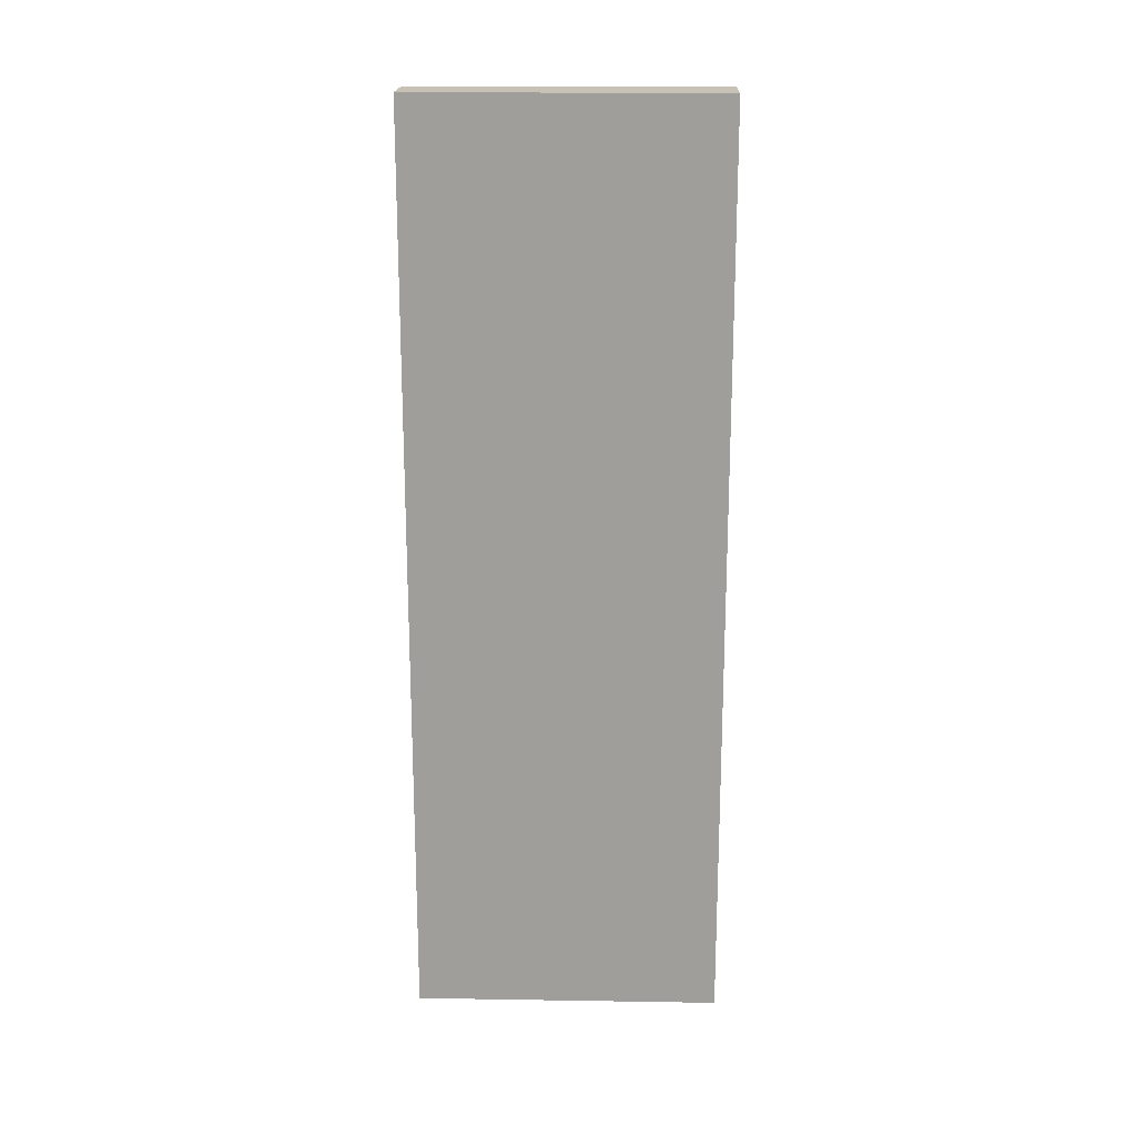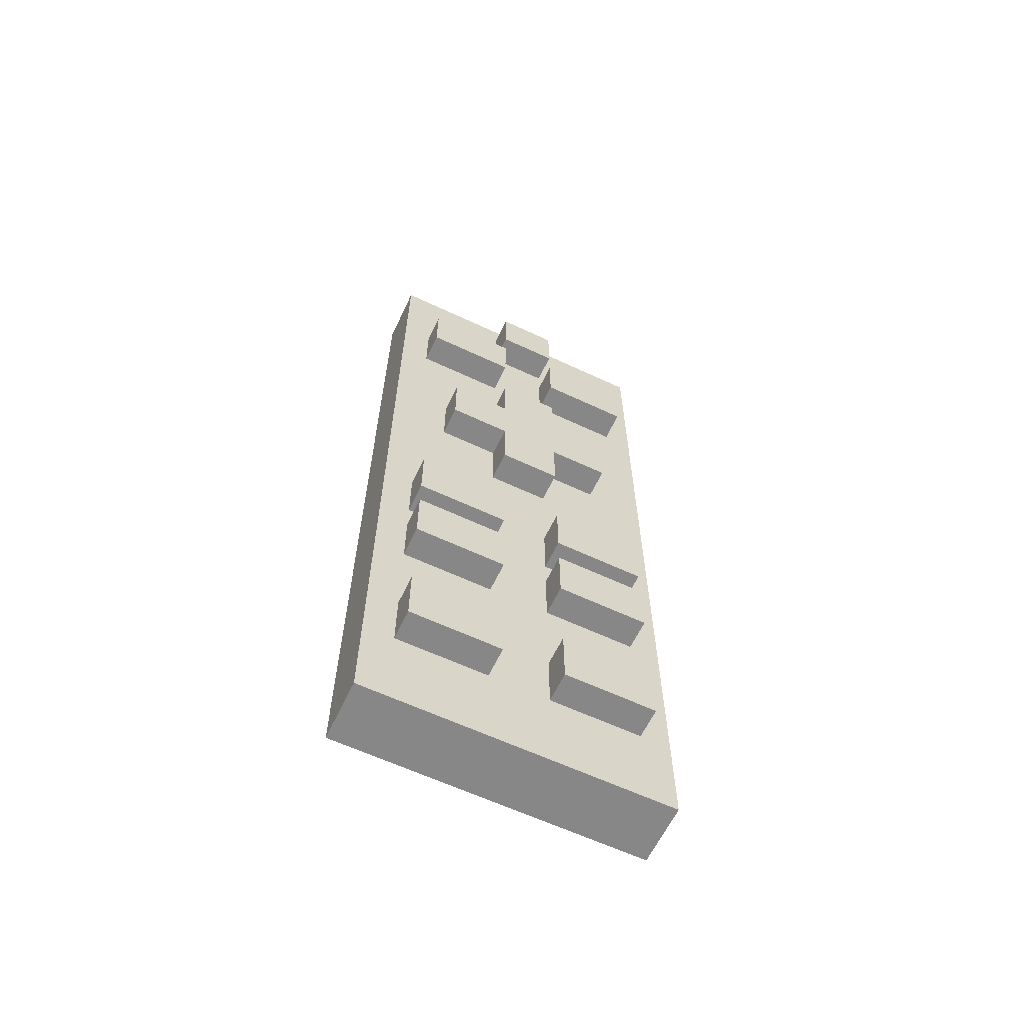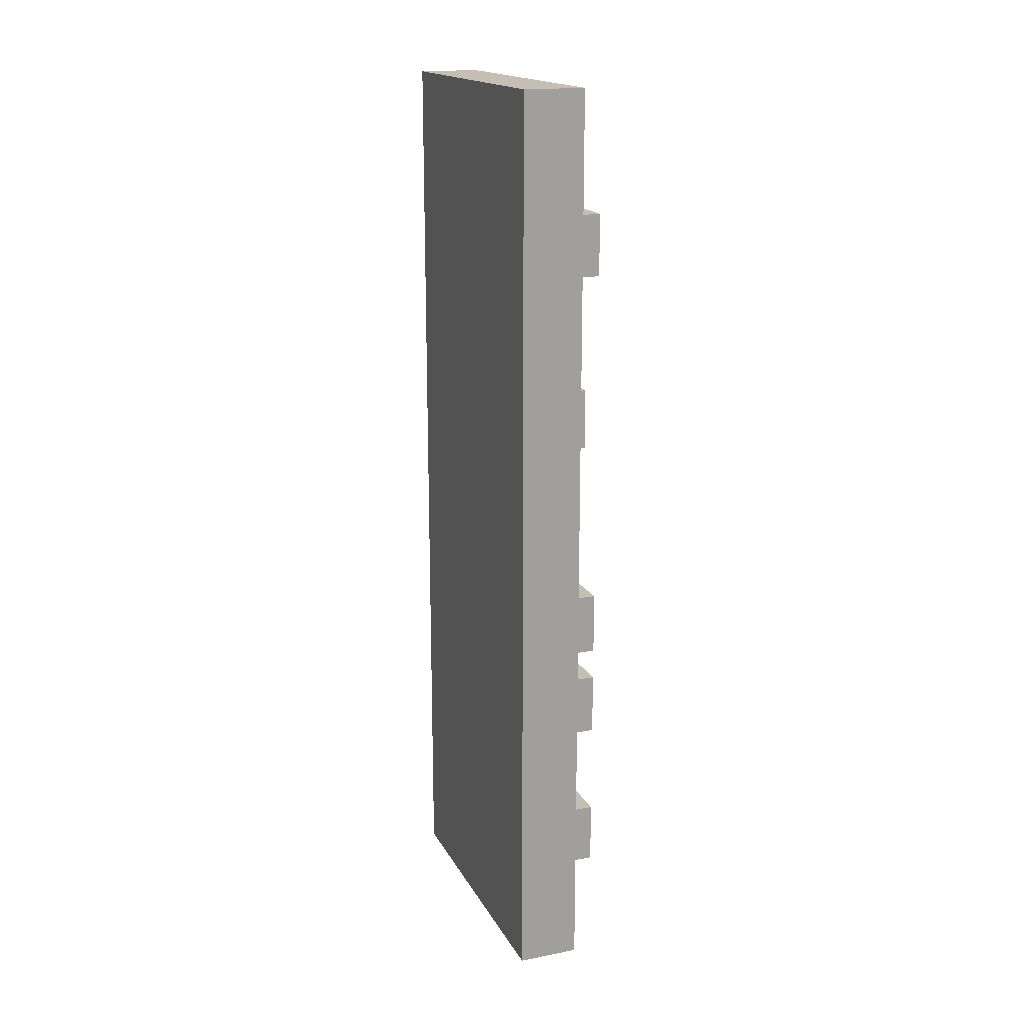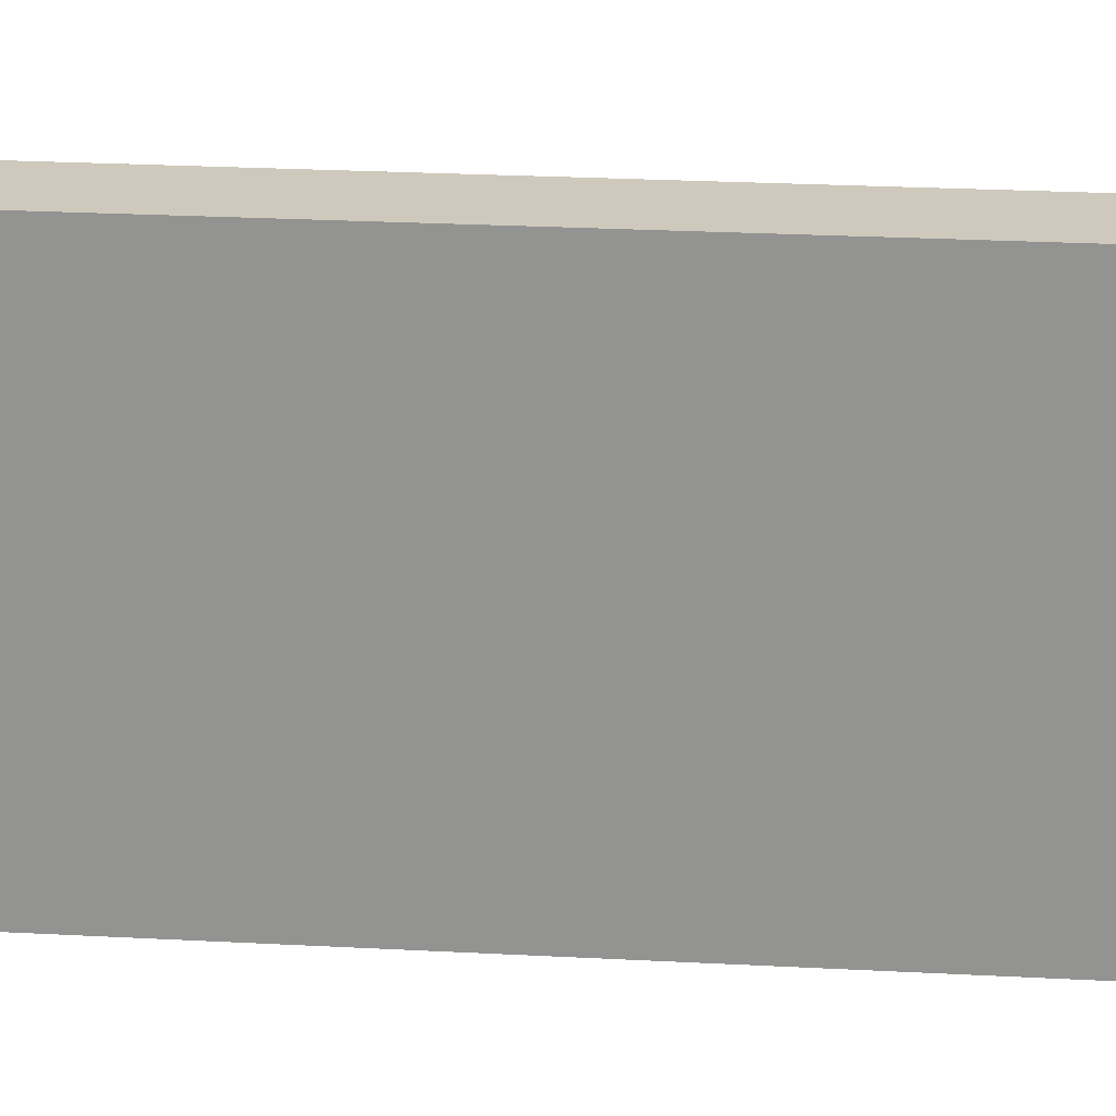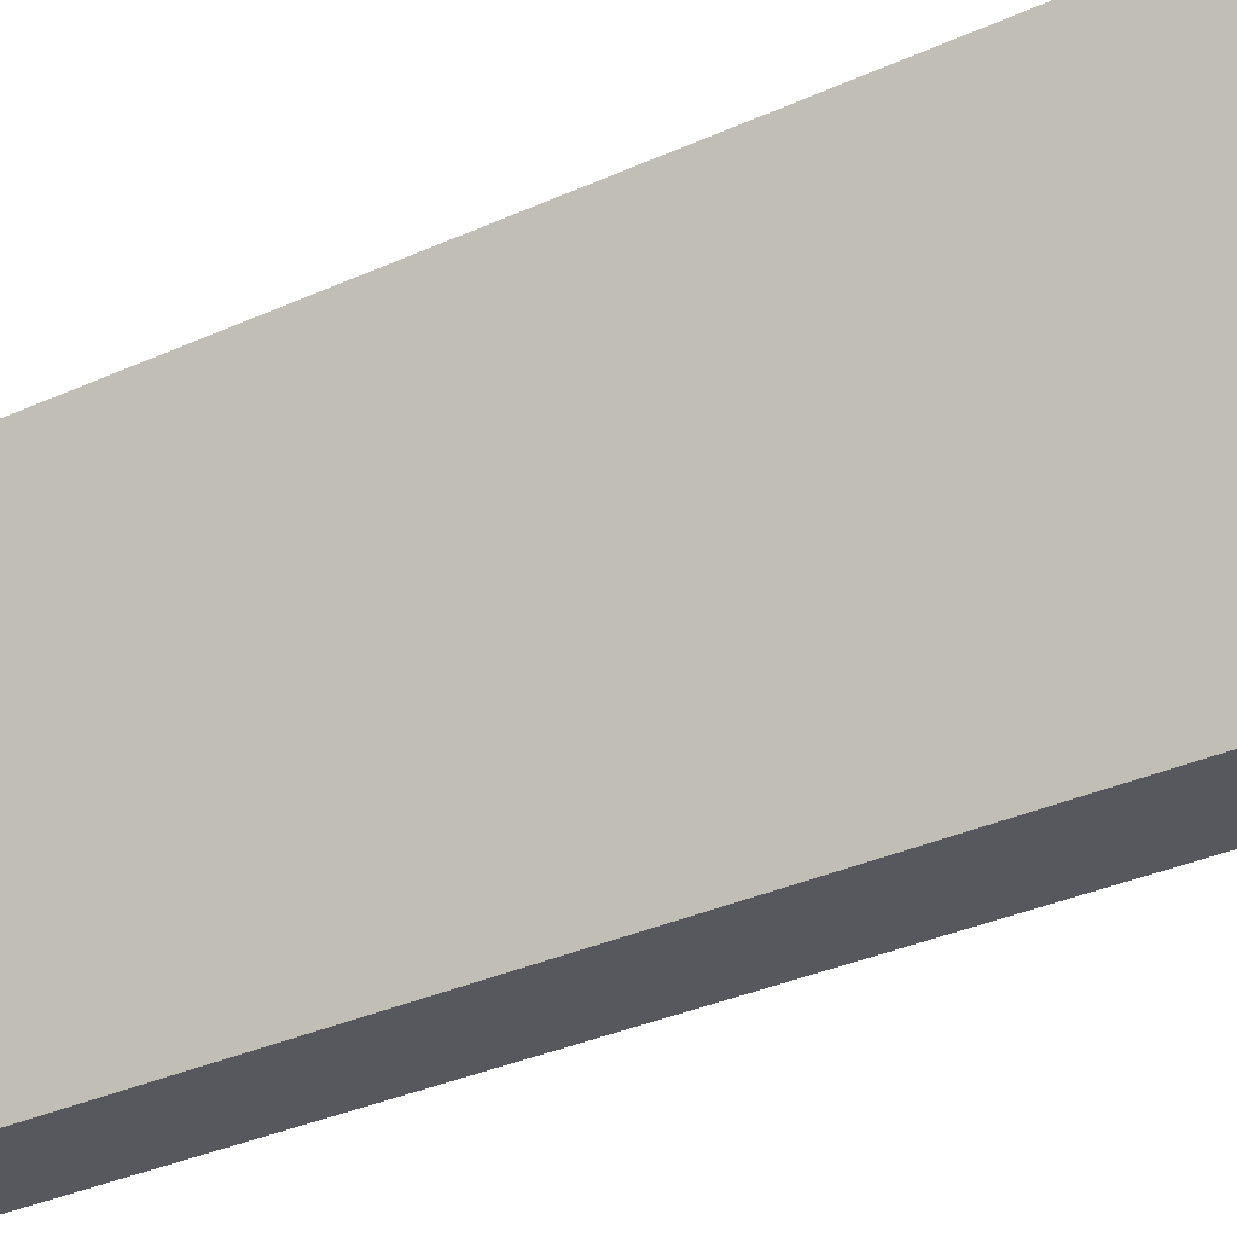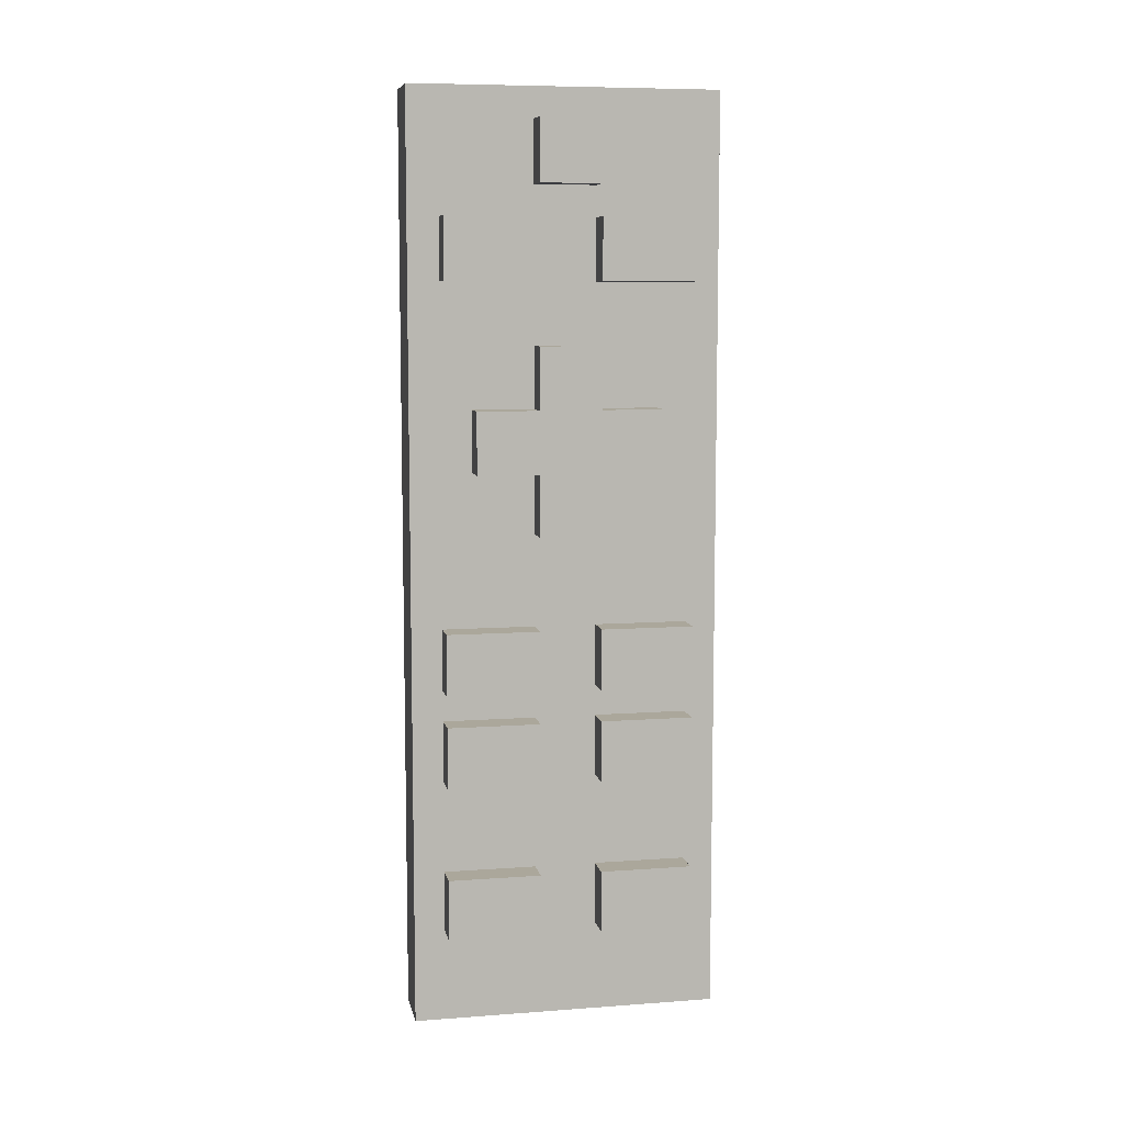
<metadata>
{"format":"obj","ext":"obj","renderer":"f3d","projection":"perspective","resolution":1024,"background":"white","views":[{"elev":19.0,"azim":-88.3,"up":"+Y"},{"elev":-62.4,"azim":64.6,"up":"+Y"},{"elev":17.6,"azim":-20.6,"up":"+Y"},{"elev":22.4,"azim":-84.5,"up":"+Z"},{"elev":-28.9,"azim":-54.5,"up":"+Z"},{"elev":8.1,"azim":78.6,"up":"+Y"}]}
</metadata>
<code>
o
v 0 2 0
v 0 2 -1
v 0 5 0
v 0 5 -1
v 0.2 2 0
v 0.2 2 -1
v 0.2 2.3 -0.1
v 0.2 2.3 -0.4
v 0.2 2.3 -0.6
v 0.2 2.3 -0.9
v 0.2 2.5 -0.1
v 0.2 2.5 -0.4
v 0.2 2.5 -0.6
v 0.2 2.5 -0.9
v 0.2 2.8 -0.1
v 0.2 2.8 -0.4
v 0.2 2.8 -0.6
v 0.2 2.8 -0.9
v 0.2 3 -0.1
v 0.2 3 -0.4
v 0.2 3 -0.6
v 0.2 3 -0.9
v 0.2 3.1 -0.1
v 0.2 3.1 -0.4
v 0.2 3.1 -0.6
v 0.2 3.1 -0.9
v 0.2 3.3 -0.1
v 0.2 3.3 -0.4
v 0.2 3.3 -0.6
v 0.2 3.3 -0.9
v 0.2 3.6 -0.4
v 0.2 3.6 -0.6
v 0.2 3.8 -0.2
v 0.2 3.8 -0.4
v 0.2 3.8 -0.6
v 0.2 3.8 -0.8
v 0.2 4 -0.2
v 0.2 4 -0.4
v 0.2 4 -0.6
v 0.2 4 -0.8
v 0.2 4.2 -0.4
v 0.2 4.2 -0.6
v 0.2 4.4 -0.1
v 0.2 4.4 -0.4
v 0.2 4.4 -0.6
v 0.2 4.4 -0.9
v 0.2 4.6 -0.1
v 0.2 4.6 -0.4
v 0.2 4.6 -0.6
v 0.2 4.6 -0.9
v 0.2 4.7 -0.4
v 0.2 4.7 -0.6
v 0.2 4.9 -0.4
v 0.2 4.9 -0.6
v 0.2 5 0
v 0.2 5 -1
v 0.3 2.3 -0.1
v 0.3 2.3 -0.4
v 0.3 2.3 -0.6
v 0.3 2.3 -0.9
v 0.3 2.5 -0.1
v 0.3 2.5 -0.4
v 0.3 2.5 -0.6
v 0.3 2.5 -0.9
v 0.3 2.8 -0.1
v 0.3 2.8 -0.4
v 0.3 2.8 -0.6
v 0.3 2.8 -0.9
v 0.3 3 -0.1
v 0.3 3 -0.4
v 0.3 3 -0.6
v 0.3 3 -0.9
v 0.3 3.1 -0.1
v 0.3 3.1 -0.4
v 0.3 3.1 -0.6
v 0.3 3.1 -0.9
v 0.3 3.3 -0.1
v 0.3 3.3 -0.4
v 0.3 3.3 -0.6
v 0.3 3.3 -0.9
v 0.3 3.6 -0.4
v 0.3 3.6 -0.6
v 0.3 3.8 -0.2
v 0.3 3.8 -0.4
v 0.3 3.8 -0.6
v 0.3 3.8 -0.8
v 0.3 4 -0.2
v 0.3 4 -0.4
v 0.3 4 -0.6
v 0.3 4 -0.8
v 0.3 4.2 -0.4
v 0.3 4.2 -0.6
v 0.3 4.4 -0.1
v 0.3 4.4 -0.4
v 0.3 4.4 -0.6
v 0.3 4.4 -0.9
v 0.3 4.6 -0.1
v 0.3 4.6 -0.4
v 0.3 4.6 -0.6
v 0.3 4.6 -0.9
v 0.3 4.7 -0.4
v 0.3 4.7 -0.6
v 0.3 4.9 -0.4
v 0.3 4.9 -0.6
v 0 2 0
v 0 5 0
v 0.2 2 0
v 0.2 5 0
v 0.2 2.3 -0.1
v 0.2 2.5 -0.1
v 0.2 2.8 -0.1
v 0.2 3 -0.1
v 0.2 3.1 -0.1
v 0.2 3.3 -0.1
v 0.2 4.4 -0.1
v 0.2 4.6 -0.1
v 0.3 2.3 -0.1
v 0.3 2.5 -0.1
v 0.3 2.8 -0.1
v 0.3 3 -0.1
v 0.3 3.1 -0.1
v 0.3 3.3 -0.1
v 0.3 4.4 -0.1
v 0.3 4.6 -0.1
v 0.2 3.8 -0.2
v 0.2 4 -0.2
v 0.3 3.8 -0.2
v 0.3 4 -0.2
v 0.2 3.6 -0.4
v 0.2 3.8 -0.4
v 0.2 4 -0.4
v 0.2 4.2 -0.4
v 0.2 4.7 -0.4
v 0.2 4.9 -0.4
v 0.3 3.6 -0.4
v 0.3 3.8 -0.4
v 0.3 4 -0.4
v 0.3 4.2 -0.4
v 0.3 4.7 -0.4
v 0.3 4.9 -0.4
v 0.2 2.3 -0.6
v 0.2 2.5 -0.6
v 0.2 2.8 -0.6
v 0.2 3 -0.6
v 0.2 3.1 -0.6
v 0.2 3.3 -0.6
v 0.2 4.4 -0.6
v 0.2 4.6 -0.6
v 0.3 2.3 -0.6
v 0.3 2.5 -0.6
v 0.3 2.8 -0.6
v 0.3 3 -0.6
v 0.3 3.1 -0.6
v 0.3 3.3 -0.6
v 0.3 4.4 -0.6
v 0.3 4.6 -0.6
v 0.2 2.3 -0.4
v 0.2 2.5 -0.4
v 0.2 2.8 -0.4
v 0.2 3 -0.4
v 0.2 3.1 -0.4
v 0.2 3.3 -0.4
v 0.2 4.4 -0.4
v 0.2 4.6 -0.4
v 0.3 2.3 -0.4
v 0.3 2.5 -0.4
v 0.3 2.8 -0.4
v 0.3 3 -0.4
v 0.3 3.1 -0.4
v 0.3 3.3 -0.4
v 0.3 4.4 -0.4
v 0.3 4.6 -0.4
v 0.2 3.6 -0.6
v 0.2 3.8 -0.6
v 0.2 4 -0.6
v 0.2 4.2 -0.6
v 0.2 4.7 -0.6
v 0.2 4.9 -0.6
v 0.3 3.6 -0.6
v 0.3 3.8 -0.6
v 0.3 4 -0.6
v 0.3 4.2 -0.6
v 0.3 4.7 -0.6
v 0.3 4.9 -0.6
v 0.2 3.8 -0.8
v 0.2 4 -0.8
v 0.3 3.8 -0.8
v 0.3 4 -0.8
v 0.2 2.3 -0.9
v 0.2 2.5 -0.9
v 0.2 2.8 -0.9
v 0.2 3 -0.9
v 0.2 3.1 -0.9
v 0.2 3.3 -0.9
v 0.2 4.4 -0.9
v 0.2 4.6 -0.9
v 0.3 2.3 -0.9
v 0.3 2.5 -0.9
v 0.3 2.8 -0.9
v 0.3 3 -0.9
v 0.3 3.1 -0.9
v 0.3 3.3 -0.9
v 0.3 4.4 -0.9
v 0.3 4.6 -0.9
v 0 2 -1
v 0 5 -1
v 0.2 2 -1
v 0.2 5 -1
v 0 2 0
v 0.2 2 0
v 0 2 -1
v 0.2 2 -1
v 0.2 2.3 -0.1
v 0.3 2.3 -0.1
v 0.2 2.3 -0.4
v 0.3 2.3 -0.4
v 0.2 2.3 -0.6
v 0.3 2.3 -0.6
v 0.2 2.3 -0.9
v 0.3 2.3 -0.9
v 0.2 2.8 -0.1
v 0.3 2.8 -0.1
v 0.2 2.8 -0.4
v 0.3 2.8 -0.4
v 0.2 2.8 -0.6
v 0.3 2.8 -0.6
v 0.2 2.8 -0.9
v 0.3 2.8 -0.9
v 0.2 3.1 -0.1
v 0.3 3.1 -0.1
v 0.2 3.1 -0.4
v 0.3 3.1 -0.4
v 0.2 3.1 -0.6
v 0.3 3.1 -0.6
v 0.2 3.1 -0.9
v 0.3 3.1 -0.9
v 0.2 3.6 -0.4
v 0.3 3.6 -0.4
v 0.2 3.6 -0.6
v 0.3 3.6 -0.6
v 0.2 3.8 -0.2
v 0.3 3.8 -0.2
v 0.2 3.8 -0.4
v 0.3 3.8 -0.4
v 0.2 3.8 -0.6
v 0.3 3.8 -0.6
v 0.2 3.8 -0.8
v 0.3 3.8 -0.8
v 0.2 4.4 -0.1
v 0.3 4.4 -0.1
v 0.2 4.4 -0.4
v 0.3 4.4 -0.4
v 0.2 4.4 -0.6
v 0.3 4.4 -0.6
v 0.2 4.4 -0.9
v 0.3 4.4 -0.9
v 0.2 4.7 -0.4
v 0.3 4.7 -0.4
v 0.2 4.7 -0.6
v 0.3 4.7 -0.6
v 0.2 2.5 -0.1
v 0.3 2.5 -0.1
v 0.2 2.5 -0.4
v 0.3 2.5 -0.4
v 0.2 2.5 -0.6
v 0.3 2.5 -0.6
v 0.2 2.5 -0.9
v 0.3 2.5 -0.9
v 0.2 3 -0.1
v 0.3 3 -0.1
v 0.2 3 -0.4
v 0.3 3 -0.4
v 0.2 3 -0.6
v 0.3 3 -0.6
v 0.2 3 -0.9
v 0.3 3 -0.9
v 0.2 3.3 -0.1
v 0.3 3.3 -0.1
v 0.2 3.3 -0.4
v 0.3 3.3 -0.4
v 0.2 3.3 -0.6
v 0.3 3.3 -0.6
v 0.2 3.3 -0.9
v 0.3 3.3 -0.9
v 0.2 4 -0.2
v 0.3 4 -0.2
v 0.2 4 -0.4
v 0.3 4 -0.4
v 0.2 4 -0.6
v 0.3 4 -0.6
v 0.2 4 -0.8
v 0.3 4 -0.8
v 0.2 4.2 -0.4
v 0.3 4.2 -0.4
v 0.2 4.2 -0.6
v 0.3 4.2 -0.6
v 0.2 4.6 -0.1
v 0.3 4.6 -0.1
v 0.2 4.6 -0.4
v 0.3 4.6 -0.4
v 0.2 4.6 -0.6
v 0.3 4.6 -0.6
v 0.2 4.6 -0.9
v 0.3 4.6 -0.9
v 0.2 4.9 -0.4
v 0.3 4.9 -0.4
v 0.2 4.9 -0.6
v 0.3 4.9 -0.6
v 0 5 0
v 0.2 5 0
v 0 5 -1
v 0.2 5 -1
f 3 2 1
f 4 2 3
f 5 6 7
f 7 6 8
f 8 6 9
f 9 6 10
f 5 7 11
f 8 9 12
f 12 9 13
f 10 6 14
f 12 13 15
f 13 14 15
f 5 11 15
f 11 12 15
f 15 14 16
f 16 14 17
f 14 6 18
f 17 14 18
f 5 15 19
f 16 17 20
f 20 17 21
f 18 6 22
f 5 19 23
f 21 22 23
f 20 21 23
f 19 20 23
f 23 22 24
f 24 22 25
f 22 6 26
f 25 22 26
f 5 23 27
f 24 25 28
f 28 25 29
f 26 6 30
f 28 29 31
f 29 30 31
f 27 28 31
f 31 30 32
f 27 31 33
f 33 31 34
f 32 30 35
f 35 30 36
f 27 33 37
f 36 30 40
f 37 38 41
f 39 40 42
f 5 27 43
f 41 42 43
f 37 41 43
f 27 37 43
f 43 42 44
f 42 40 45
f 44 42 45
f 30 6 46
f 45 40 46
f 40 30 46
f 5 43 47
f 44 45 48
f 48 45 49
f 46 6 50
f 48 49 51
f 49 50 51
f 47 48 51
f 51 50 52
f 47 51 53
f 52 50 54
f 5 47 55
f 53 54 55
f 47 53 55
f 50 6 56
f 55 54 56
f 54 50 56
f 57 58 61
f 61 58 62
f 59 60 63
f 63 60 64
f 65 66 69
f 69 66 70
f 67 68 71
f 71 68 72
f 73 74 77
f 77 74 78
f 75 76 79
f 79 76 80
f 81 82 84
f 84 82 85
f 83 84 87
f 85 86 87
f 84 85 87
f 87 86 88
f 88 86 89
f 89 86 90
f 88 89 91
f 91 89 92
f 93 94 97
f 97 94 98
f 95 96 99
f 99 96 100
f 101 102 103
f 103 102 104
f 107 106 105
f 108 106 107
f 117 110 109
f 118 110 117
f 119 112 111
f 120 112 119
f 121 114 113
f 122 114 121
f 123 116 115
f 124 116 123
f 127 126 125
f 128 126 127
f 135 130 129
f 136 130 135
f 137 132 131
f 138 132 137
f 139 134 133
f 140 134 139
f 149 142 141
f 150 142 149
f 151 144 143
f 152 144 151
f 153 146 145
f 154 146 153
f 155 148 147
f 156 148 155
f 157 158 165
f 165 158 166
f 159 160 167
f 167 160 168
f 161 162 169
f 169 162 170
f 163 164 171
f 171 164 172
f 173 174 179
f 179 174 180
f 175 176 181
f 181 176 182
f 177 178 183
f 183 178 184
f 185 186 187
f 187 186 188
f 189 190 197
f 197 190 198
f 191 192 199
f 199 192 200
f 193 194 201
f 201 194 202
f 195 196 203
f 203 196 204
f 205 206 207
f 207 206 208
f 211 210 209
f 212 210 211
f 215 214 213
f 216 214 215
f 219 218 217
f 220 218 219
f 223 222 221
f 224 222 223
f 227 226 225
f 228 226 227
f 231 230 229
f 232 230 231
f 235 234 233
f 236 234 235
f 239 238 237
f 240 238 239
f 243 242 241
f 244 242 243
f 247 246 245
f 248 246 247
f 251 250 249
f 252 250 251
f 255 254 253
f 256 254 255
f 259 258 257
f 260 258 259
f 261 262 263
f 263 262 264
f 265 266 267
f 267 266 268
f 269 270 271
f 271 270 272
f 273 274 275
f 275 274 276
f 277 278 279
f 279 278 280
f 281 282 283
f 283 282 284
f 285 286 287
f 287 286 288
f 289 290 291
f 291 290 292
f 293 294 295
f 295 294 296
f 297 298 299
f 299 298 300
f 301 302 303
f 303 302 304
f 305 306 307
f 307 306 308
f 309 310 311
f 311 310 312

</code>
